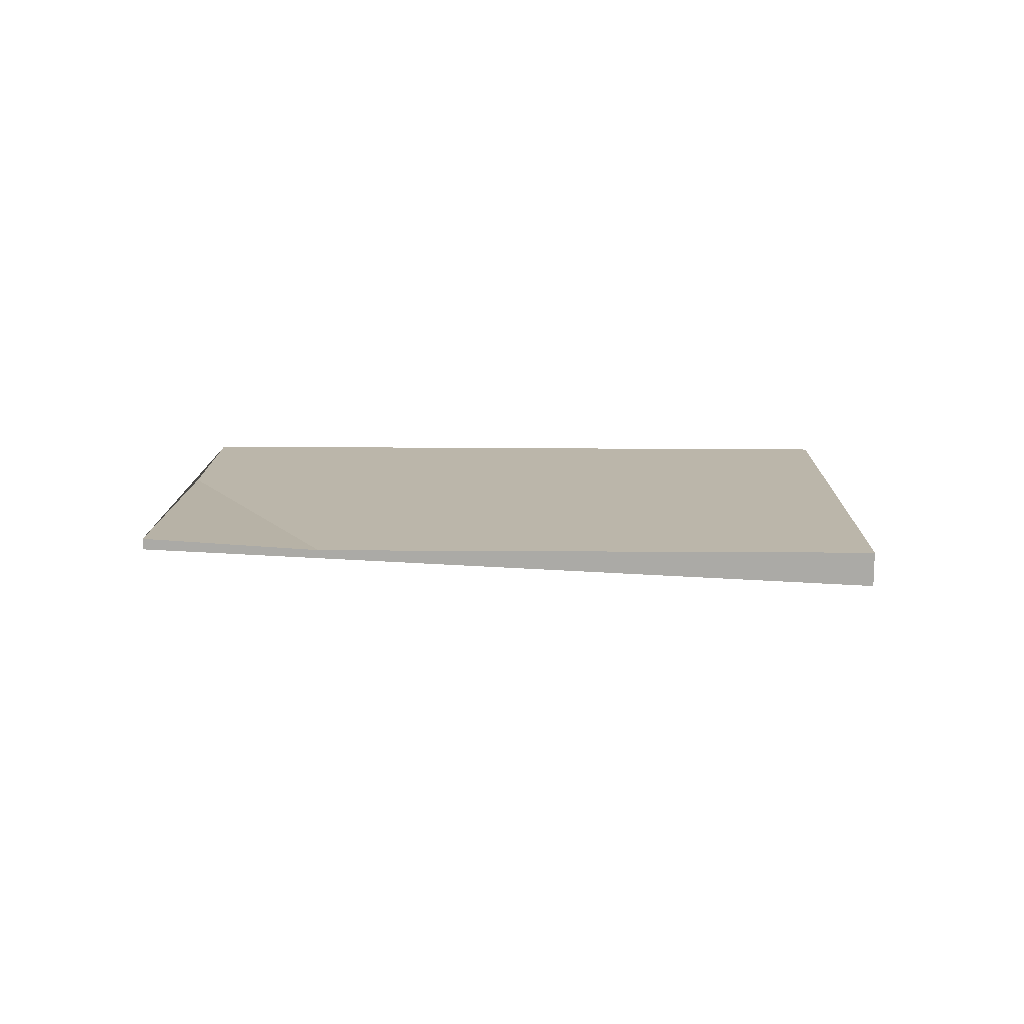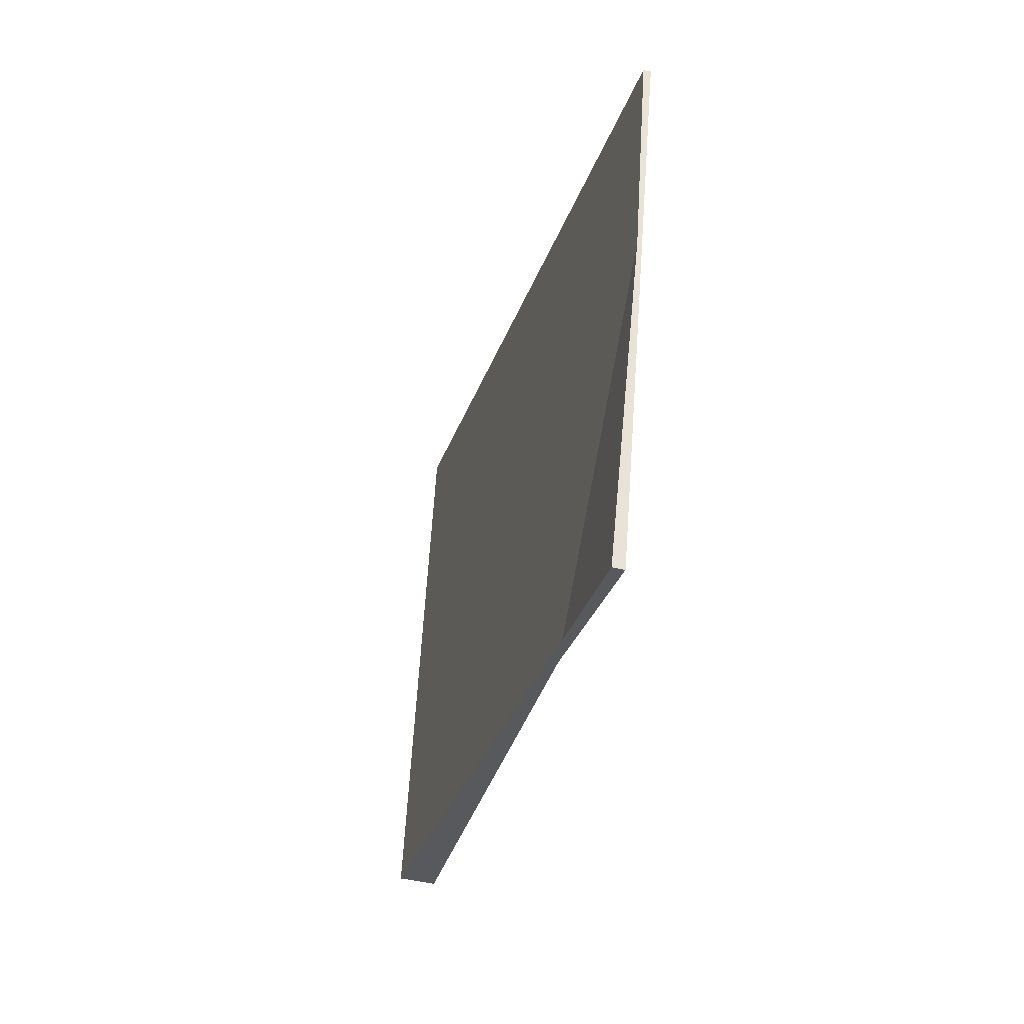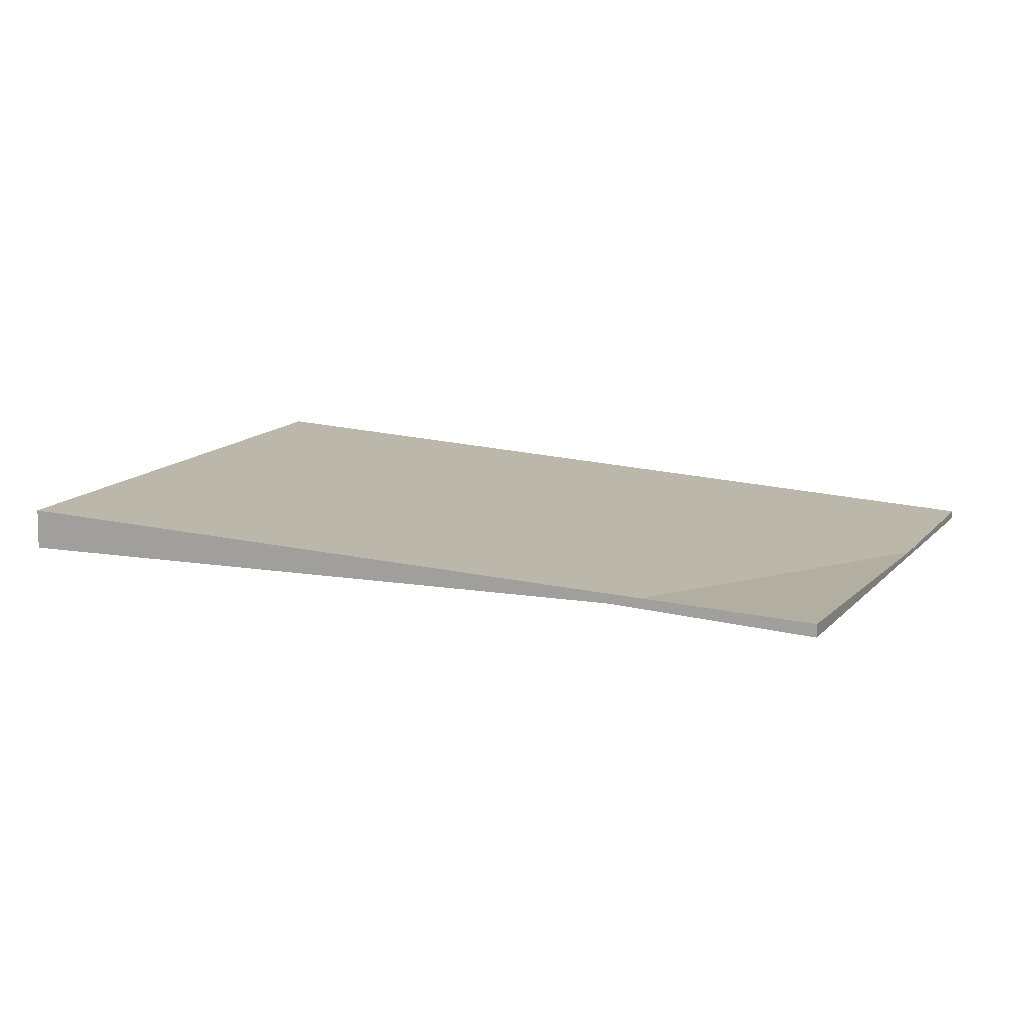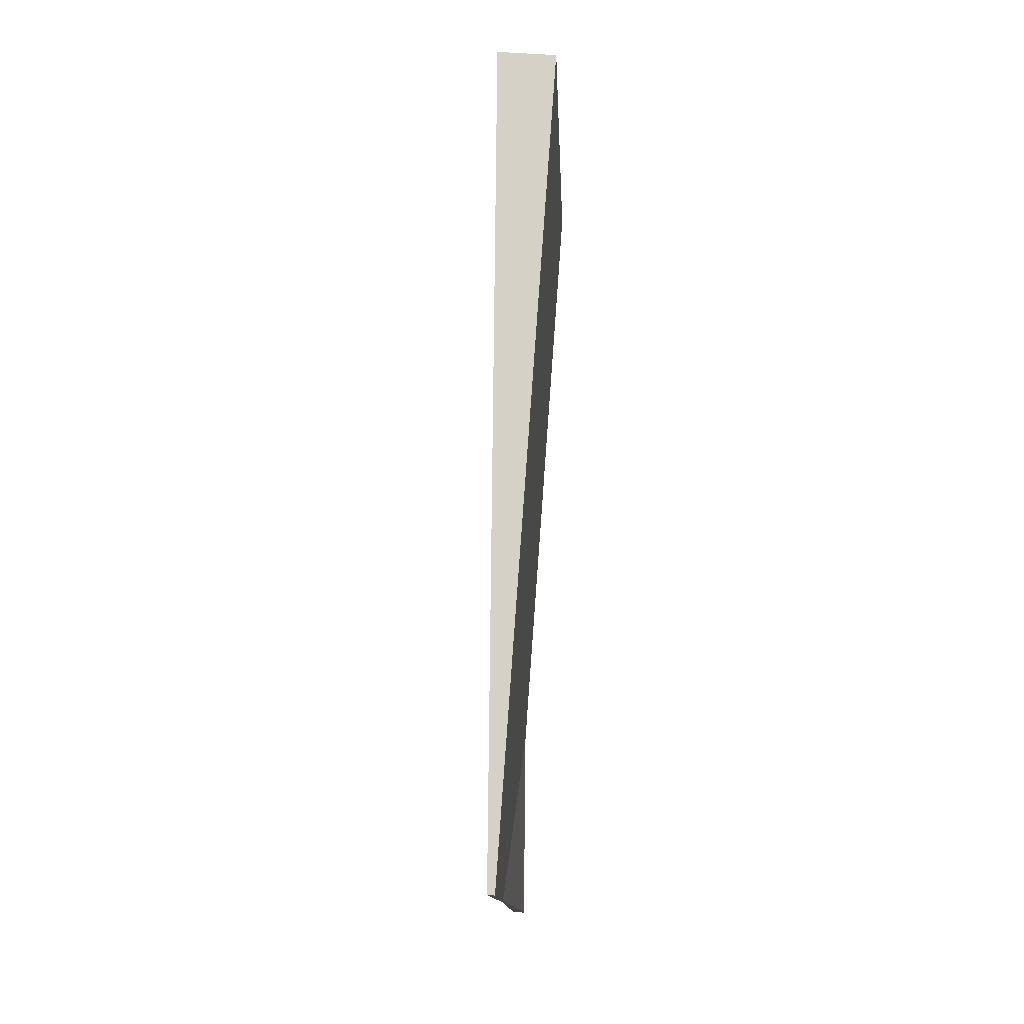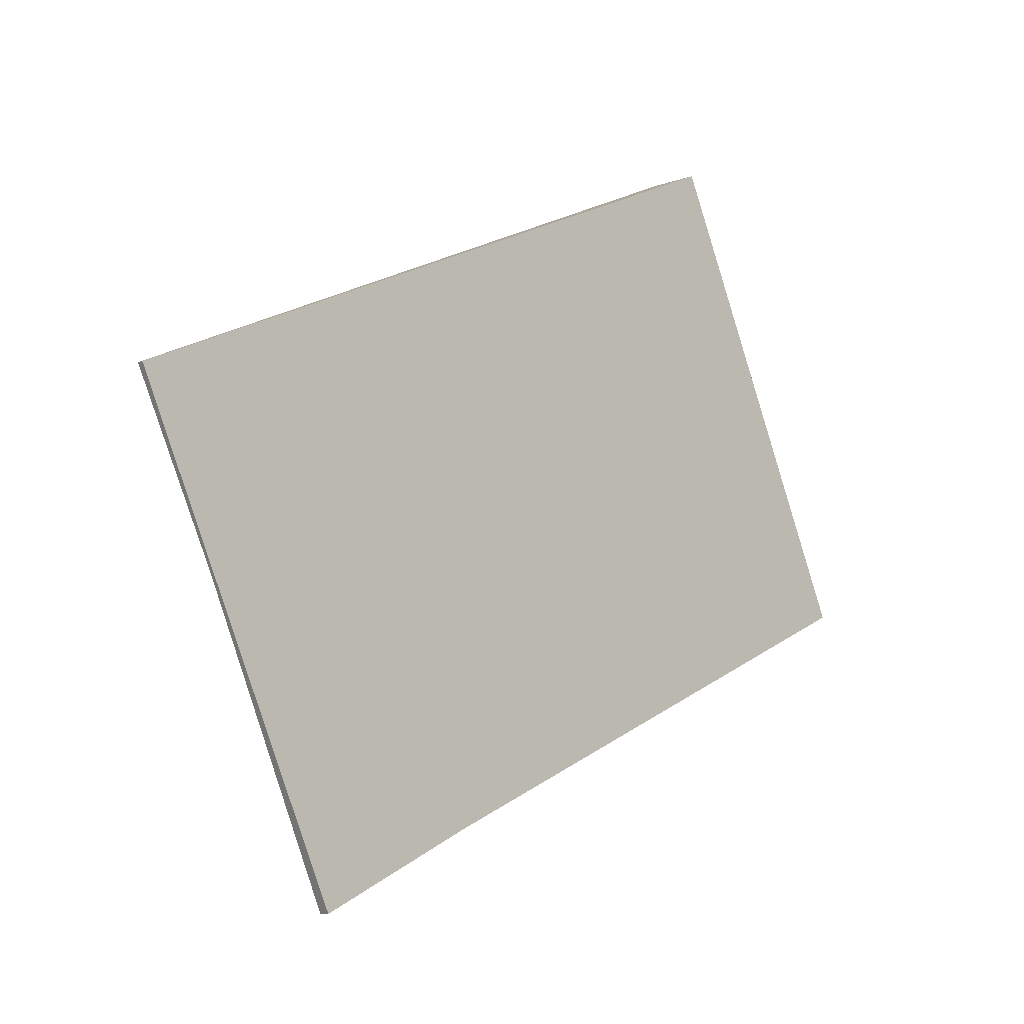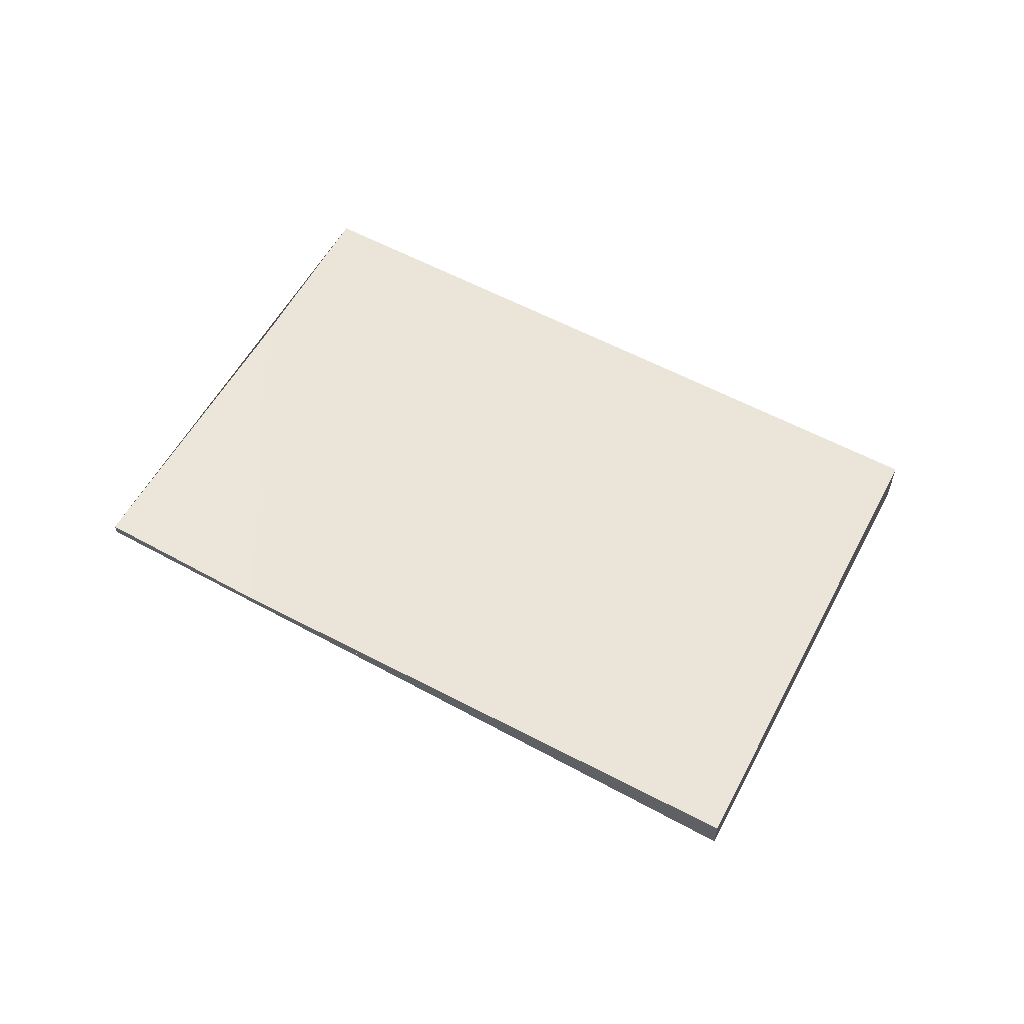
<metadata>
{"format":"obj","ext":"obj","renderer":"f3d","projection":"perspective","resolution":1024,"background":"white","views":[{"elev":14.1,"azim":24.3,"up":"+Z"},{"elev":-52.3,"azim":-103.4,"up":"+Y"},{"elev":-79.3,"azim":179.8,"up":"+Y"},{"elev":55.8,"azim":-85.5,"up":"+Y"},{"elev":-7.4,"azim":-43.1,"up":"+Y"},{"elev":59.0,"azim":51.7,"up":"+Z"}]}
</metadata>
<code>
v -2180 -439.4 -0.2103
v -2179 -441.2 -0.1419
v -2182 -442.4 0.04489
v -2183 -440.6 -0.02663
v -2179 -441.2 -0.1419
v -2180 -439.4 -0.2103
v -2180 -439.4 -2.776e-17
v -2179 -441.2 0
v -2182 -442.4 0.04489
v -2179 -441.2 -0.1419
v -2179 -441.2 0
v -2182 -442.4 -6.939e-18
v -2183 -440.6 -0.02663
v -2182 -442.4 0.04489
v -2182 -442.4 -6.939e-18
v -2183 -440.6 3.469e-18
v -2180 -439.4 -0.2103
v -2183 -440.6 -0.02663
v -2183 -440.6 3.469e-18
v -2180 -439.4 -2.776e-17
v -2180 -439.4 0
v -2179 -441.2 0
v -2182 -442.4 0
v -2183 -440.6 0
f 2 3 4 1
f 6 7 8 5
f 10 11 12 9
f 14 15 16 13
f 18 19 20 17
f 22 23 24 21

</code>
